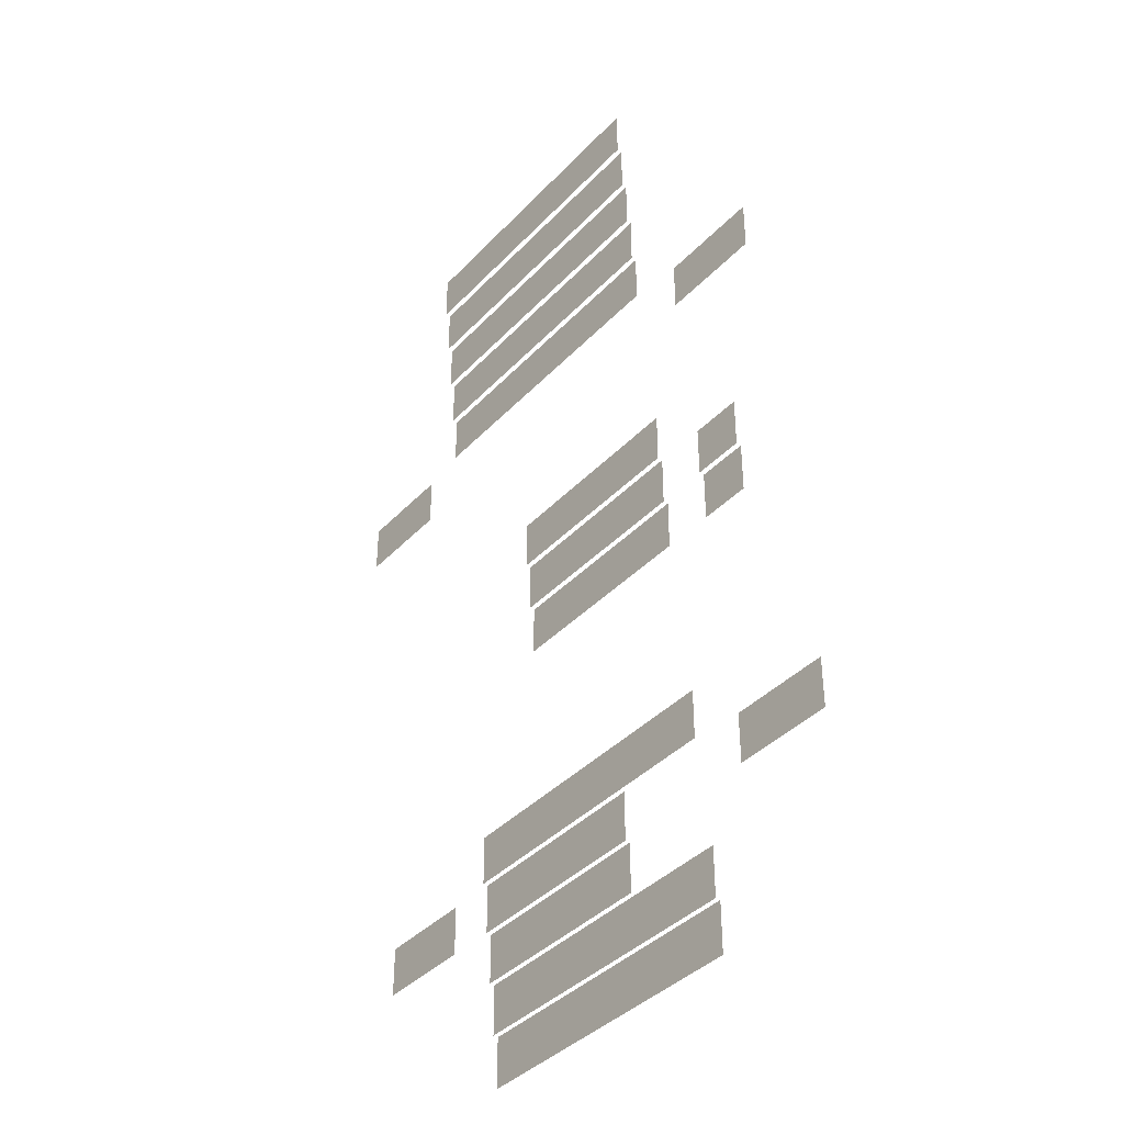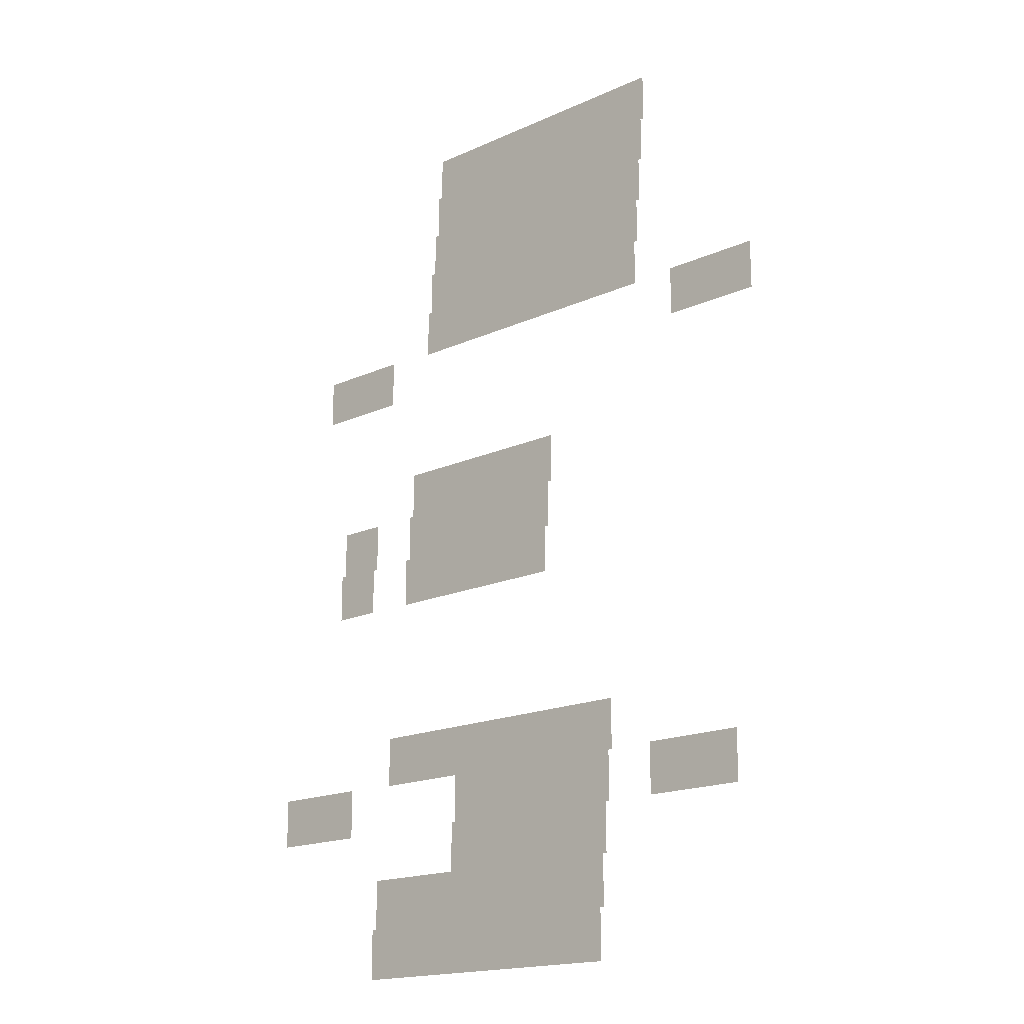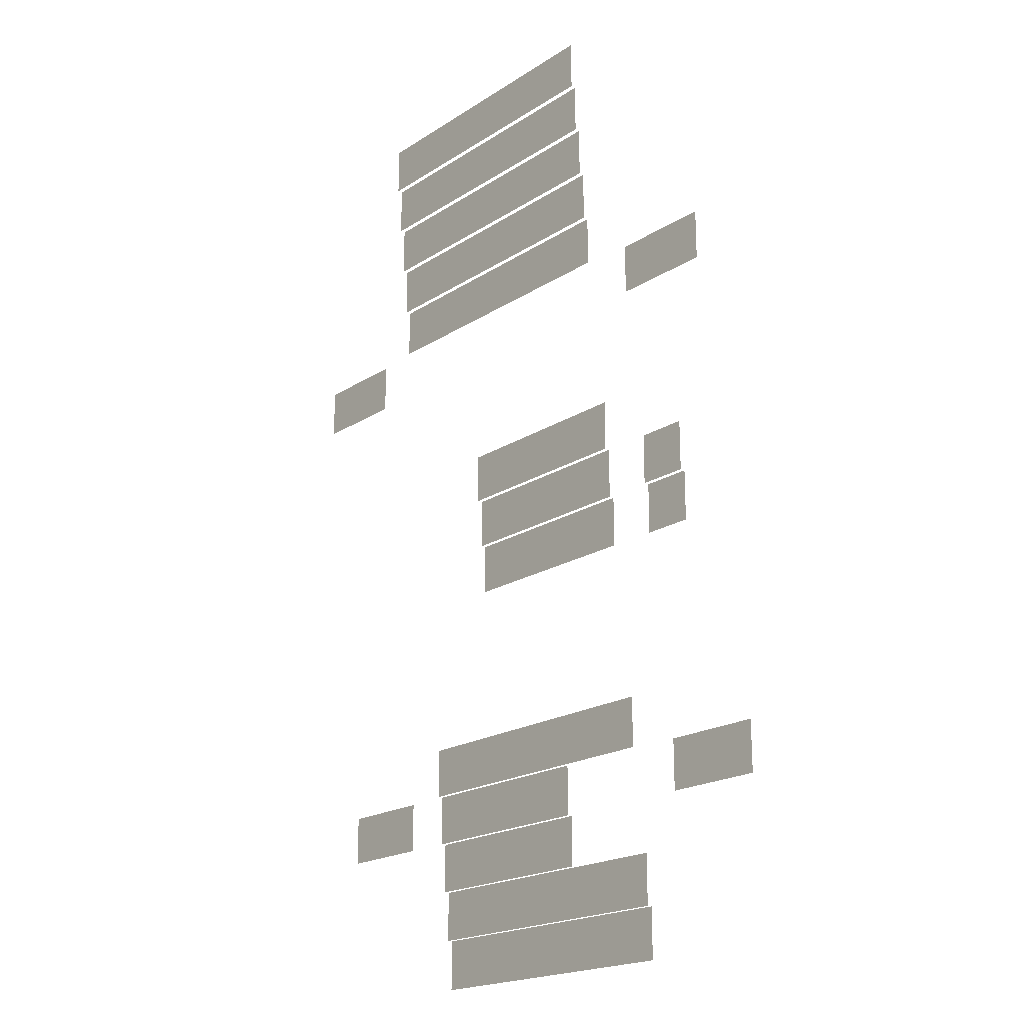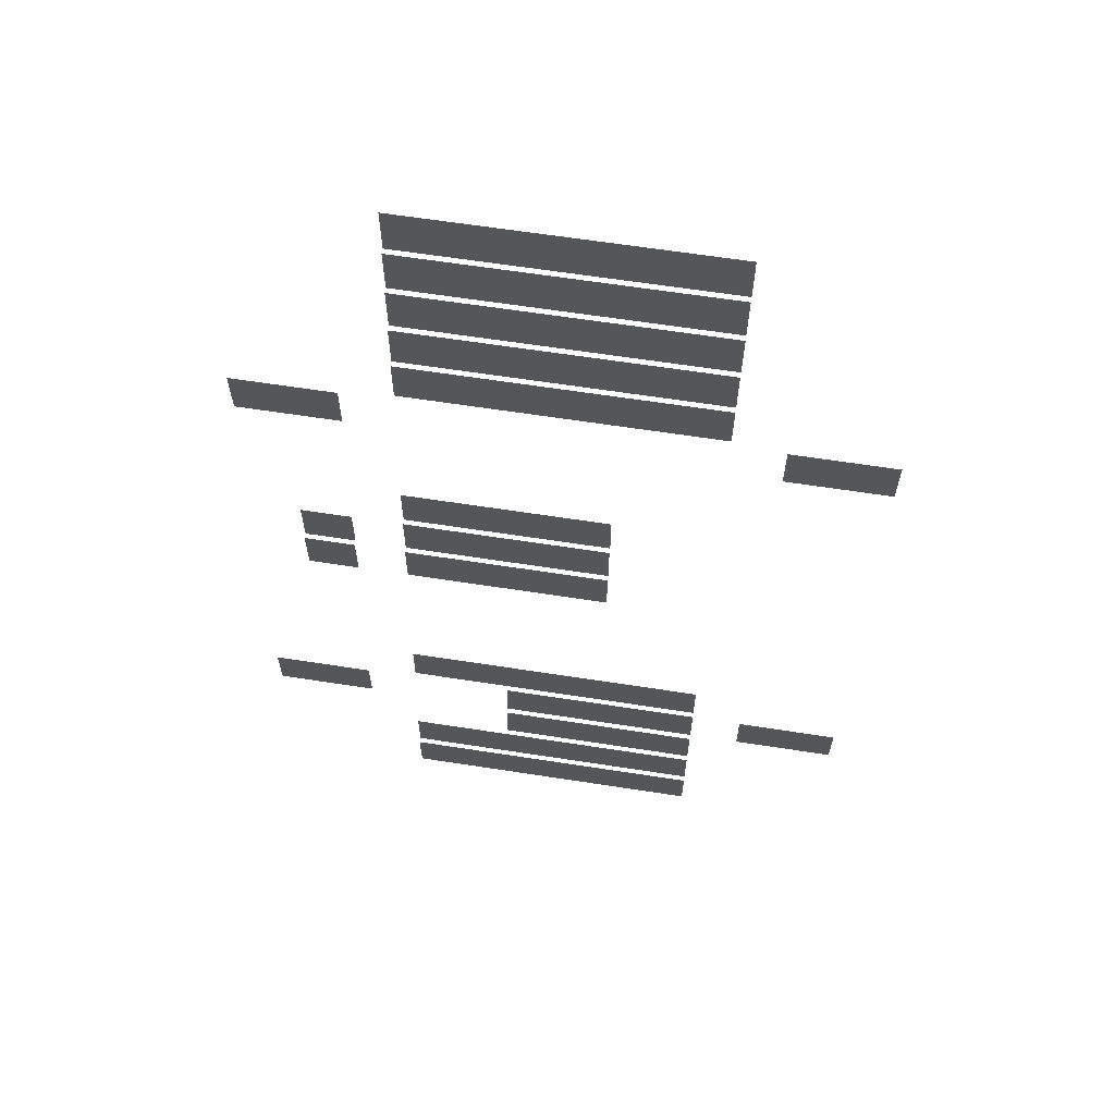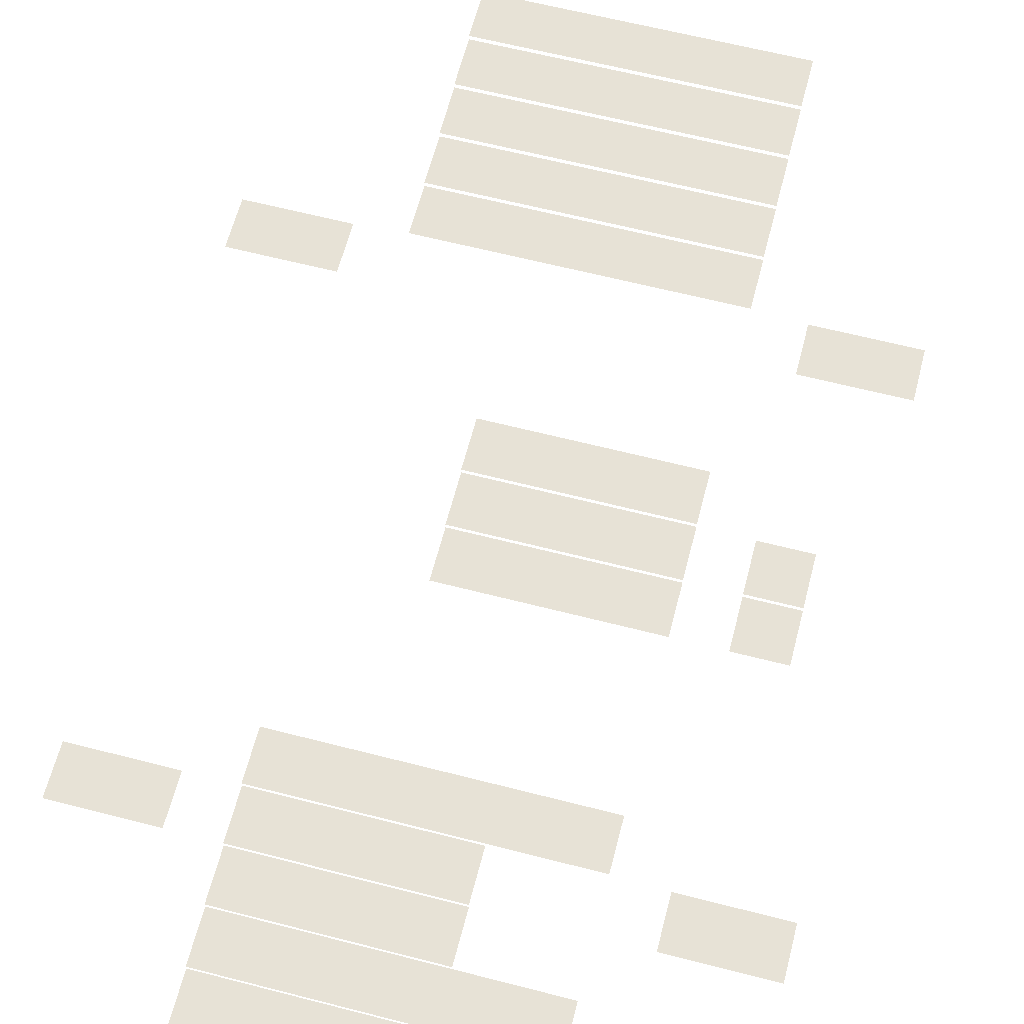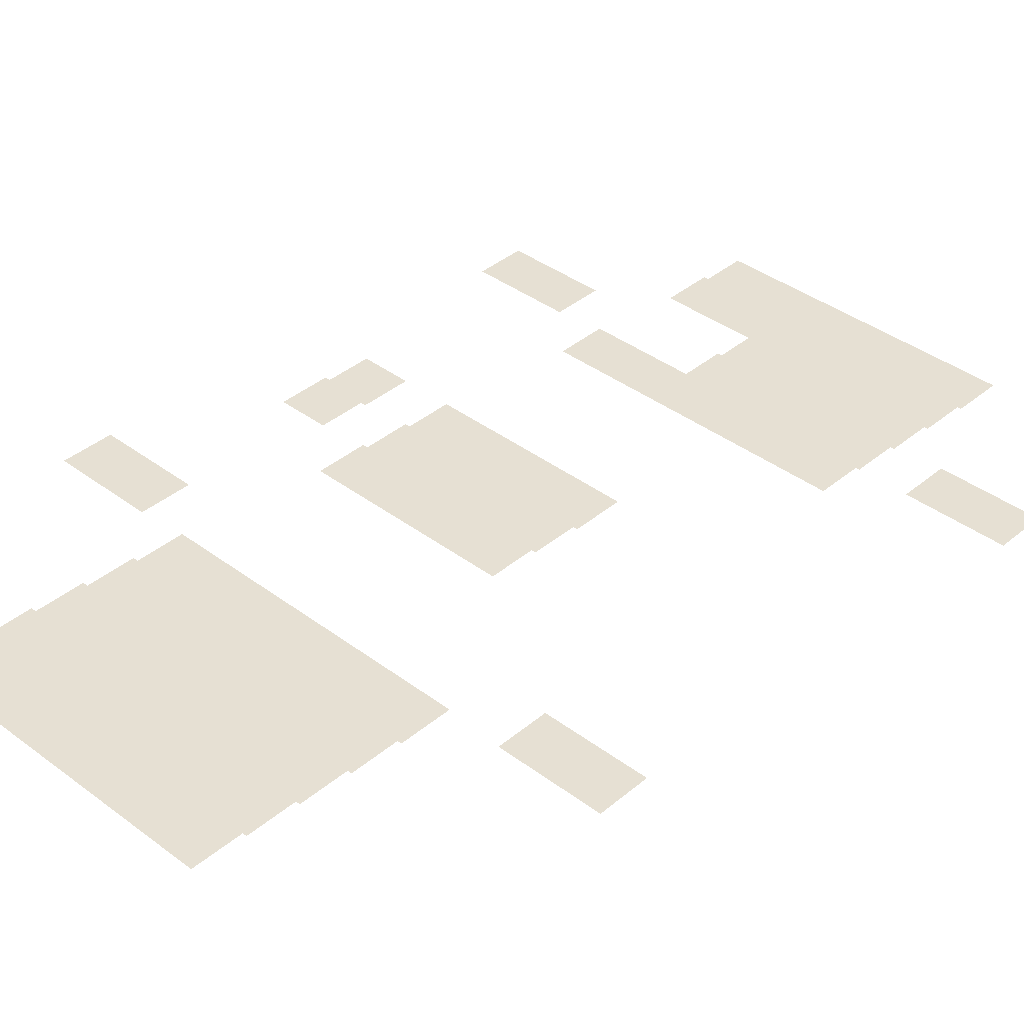
<metadata>
{"format":"obj","ext":"obj","renderer":"f3d","projection":"perspective","resolution":1024,"background":"white","views":[{"elev":-39.1,"azim":52.0,"up":"+Y"},{"elev":-17.6,"azim":-138.2,"up":"+Y"},{"elev":-19.8,"azim":49.7,"up":"+Y"},{"elev":63.6,"azim":-171.1,"up":"+Y"},{"elev":63.2,"azim":14.6,"up":"+Z"},{"elev":38.4,"azim":-136.5,"up":"+Z"}]}
</metadata>
<code>
v -1.5 -1 -0.1
v -2 -1 -0.1
v -2 -0.5 -0.1
v -1.5 -0.5 -0.1
v -2 -1 -0.1
v -2.5 -1 -0.1
v -2.5 -0.5 -0.1
v -2 -0.5 -0.1
v -2.5 -1 -0.1
v -3 -1 -0.1
v -3 -0.5 -0.1
v -2.5 -0.5 -0.1
v -3 -1 -0.1
v -3.5 -1 -0.1
v -3.5 -0.5 -0.1
v -3 -0.5 -0.1
v -3.5 -1 -0.1
v -4 -1 -0.1
v -4 -0.5 -0.1
v -3.5 -0.5 -0.1
v -4 -1 -0.1
v -4.5 -1 -0.1
v -4.5 -0.5 -0.1
v -4 -0.5 -0.1
v -1.5 -1.5 -0.15
v -2 -1.5 -0.15
v -2 -1 -0.15
v -1.5 -1 -0.15
v -2 -1.5 -0.15
v -2.5 -1.5 -0.15
v -2.5 -1 -0.15
v -2 -1 -0.15
v -2.5 -1.5 -0.15
v -3 -1.5 -0.15
v -3 -1 -0.15
v -2.5 -1 -0.15
v -3 -1.5 -0.15
v -3.5 -1.5 -0.15
v -3.5 -1 -0.15
v -3 -1 -0.15
v -3.5 -1.5 -0.15
v -4 -1.5 -0.15
v -4 -1 -0.15
v -3.5 -1 -0.15
v -4 -1.5 -0.15
v -4.5 -1.5 -0.15
v -4.5 -1 -0.15
v -4 -1 -0.15
v -1.5 -2 -0.2
v -2 -2 -0.2
v -2 -1.5 -0.2
v -1.5 -1.5 -0.2
v -2 -2 -0.2
v -2.5 -2 -0.2
v -2.5 -1.5 -0.2
v -2 -1.5 -0.2
v -2.5 -2 -0.2
v -3 -2 -0.2
v -3 -1.5 -0.2
v -2.5 -1.5 -0.2
v -3 -2 -0.2
v -3.5 -2 -0.2
v -3.5 -1.5 -0.2
v -3 -1.5 -0.2
v -3.5 -2 -0.2
v -4 -2 -0.2
v -4 -1.5 -0.2
v -3.5 -1.5 -0.2
v -4 -2 -0.2
v -4.5 -2 -0.2
v -4.5 -1.5 -0.2
v -4 -1.5 -0.2
v -1.5 -2.5 -0.25
v -2 -2.5 -0.25
v -2 -2 -0.25
v -1.5 -2 -0.25
v -2 -2.5 -0.25
v -2.5 -2.5 -0.25
v -2.5 -2 -0.25
v -2 -2 -0.25
v -2.5 -2.5 -0.25
v -3 -2.5 -0.25
v -3 -2 -0.25
v -2.5 -2 -0.25
v -3 -2.5 -0.25
v -3.5 -2.5 -0.25
v -3.5 -2 -0.25
v -3 -2 -0.25
v -3.5 -2.5 -0.25
v -4 -2.5 -0.25
v -4 -2 -0.25
v -3.5 -2 -0.25
v -4 -2.5 -0.25
v -4.5 -2.5 -0.25
v -4.5 -2 -0.25
v -4 -2 -0.25
v -1.5 -3 -0.3
v -2 -3 -0.3
v -2 -2.5 -0.3
v -1.5 -2.5 -0.3
v -2 -3 -0.3
v -2.5 -3 -0.3
v -2.5 -2.5 -0.3
v -2 -2.5 -0.3
v -2.5 -3 -0.3
v -3 -3 -0.3
v -3 -2.5 -0.3
v -2.5 -2.5 -0.3
v -3 -3 -0.3
v -3.5 -3 -0.3
v -3.5 -2.5 -0.3
v -3 -2.5 -0.3
v -3.5 -3 -0.3
v -4 -3 -0.3
v -4 -2.5 -0.3
v -3.5 -2.5 -0.3
v -4 -3 -0.3
v -4.5 -3 -0.3
v -4.5 -2.5 -0.3
v -4 -2.5 -0.3
v 0 -3.5 -0.35
v -0.5 -3.5 -0.35
v -0.5 -3 -0.35
v 0 -3 -0.35
v -0.5 -3.5 -0.35
v -1 -3.5 -0.35
v -1 -3 -0.35
v -0.5 -3 -0.35
v -5 -3.5 -0.35
v -5.5 -3.5 -0.35
v -5.5 -3 -0.35
v -5 -3 -0.35
v -5.5 -3.5 -0.35
v -6 -3.5 -0.35
v -6 -3 -0.35
v -5.5 -3 -0.35
v -1.5 -5 -0.5
v -2 -5 -0.5
v -2 -4.5 -0.5
v -1.5 -4.5 -0.5
v -2 -5 -0.5
v -2.5 -5 -0.5
v -2.5 -4.5 -0.5
v -2 -4.5 -0.5
v -2.5 -5 -0.5
v -3 -5 -0.5
v -3 -4.5 -0.5
v -2.5 -4.5 -0.5
v -3 -5 -0.5
v -3.5 -5 -0.5
v -3.5 -4.5 -0.5
v -3 -4.5 -0.5
v -0.5 -5.5 -0.55
v -1 -5.5 -0.55
v -1 -5 -0.55
v -0.5 -5 -0.55
v -1.5 -5.5 -0.55
v -2 -5.5 -0.55
v -2 -5 -0.55
v -1.5 -5 -0.55
v -2 -5.5 -0.55
v -2.5 -5.5 -0.55
v -2.5 -5 -0.55
v -2 -5 -0.55
v -2.5 -5.5 -0.55
v -3 -5.5 -0.55
v -3 -5 -0.55
v -2.5 -5 -0.55
v -3 -5.5 -0.55
v -3.5 -5.5 -0.55
v -3.5 -5 -0.55
v -3 -5 -0.55
v -0.5 -6 -0.6
v -1 -6 -0.6
v -1 -5.5 -0.6
v -0.5 -5.5 -0.6
v -1.5 -6 -0.6
v -2 -6 -0.6
v -2 -5.5 -0.6
v -1.5 -5.5 -0.6
v -2 -6 -0.6
v -2.5 -6 -0.6
v -2.5 -5.5 -0.6
v -2 -5.5 -0.6
v -2.5 -6 -0.6
v -3 -6 -0.6
v -3 -5.5 -0.6
v -2.5 -5.5 -0.6
v -3 -6 -0.6
v -3.5 -6 -0.6
v -3.5 -5.5 -0.6
v -3 -5.5 -0.6
v -1.5 -8 -0.8
v -2 -8 -0.8
v -2 -7.5 -0.8
v -1.5 -7.5 -0.8
v -2 -8 -0.8
v -2.5 -8 -0.8
v -2.5 -7.5 -0.8
v -2 -7.5 -0.8
v -2.5 -8 -0.8
v -3 -8 -0.8
v -3 -7.5 -0.8
v -2.5 -7.5 -0.8
v -3 -8 -0.8
v -3.5 -8 -0.8
v -3.5 -7.5 -0.8
v -3 -7.5 -0.8
v -3.5 -8 -0.8
v -4 -8 -0.8
v -4 -7.5 -0.8
v -3.5 -7.5 -0.8
v -4 -8 -0.8
v -4.5 -8 -0.8
v -4.5 -7.5 -0.8
v -4 -7.5 -0.8
v 0 -8.5 -0.85
v -0.5 -8.5 -0.85
v -0.5 -8 -0.85
v 0 -8 -0.85
v -0.5 -8.5 -0.85
v -1 -8.5 -0.85
v -1 -8 -0.85
v -0.5 -8 -0.85
v -2.5 -8.5 -0.85
v -3 -8.5 -0.85
v -3 -8 -0.85
v -2.5 -8 -0.85
v -3 -8.5 -0.85
v -3.5 -8.5 -0.85
v -3.5 -8 -0.85
v -3 -8 -0.85
v -3.5 -8.5 -0.85
v -4 -8.5 -0.85
v -4 -8 -0.85
v -3.5 -8 -0.85
v -4 -8.5 -0.85
v -4.5 -8.5 -0.85
v -4.5 -8 -0.85
v -4 -8 -0.85
v -5 -8.5 -0.85
v -5.5 -8.5 -0.85
v -5.5 -8 -0.85
v -5 -8 -0.85
v -5.5 -8.5 -0.85
v -6 -8.5 -0.85
v -6 -8 -0.85
v -5.5 -8 -0.85
v -2.5 -9 -0.9
v -3 -9 -0.9
v -3 -8.5 -0.9
v -2.5 -8.5 -0.9
v -3 -9 -0.9
v -3.5 -9 -0.9
v -3.5 -8.5 -0.9
v -3 -8.5 -0.9
v -3.5 -9 -0.9
v -4 -9 -0.9
v -4 -8.5 -0.9
v -3.5 -8.5 -0.9
v -4 -9 -0.9
v -4.5 -9 -0.9
v -4.5 -8.5 -0.9
v -4 -8.5 -0.9
v -1.5 -9.5 -0.95
v -2 -9.5 -0.95
v -2 -9 -0.95
v -1.5 -9 -0.95
v -2 -9.5 -0.95
v -2.5 -9.5 -0.95
v -2.5 -9 -0.95
v -2 -9 -0.95
v -2.5 -9.5 -0.95
v -3 -9.5 -0.95
v -3 -9 -0.95
v -2.5 -9 -0.95
v -3 -9.5 -0.95
v -3.5 -9.5 -0.95
v -3.5 -9 -0.95
v -3 -9 -0.95
v -3.5 -9.5 -0.95
v -4 -9.5 -0.95
v -4 -9 -0.95
v -3.5 -9 -0.95
v -4 -9.5 -0.95
v -4.5 -9.5 -0.95
v -4.5 -9 -0.95
v -4 -9 -0.95
v -1.5 -10 -1
v -2 -10 -1
v -2 -9.5 -1
v -1.5 -9.5 -1
v -2 -10 -1
v -2.5 -10 -1
v -2.5 -9.5 -1
v -2 -9.5 -1
v -2.5 -10 -1
v -3 -10 -1
v -3 -9.5 -1
v -2.5 -9.5 -1
v -3 -10 -1
v -3.5 -10 -1
v -3.5 -9.5 -1
v -3 -9.5 -1
v -3.5 -10 -1
v -4 -10 -1
v -4 -9.5 -1
v -3.5 -9.5 -1
v -4 -10 -1
v -4.5 -10 -1
v -4.5 -9.5 -1
v -4 -9.5 -1
g Level10_mesh_0001
f 1 2 3 4
f 5 6 7 8
f 9 10 11 12
f 13 14 15 16
f 17 18 19 20
f 21 22 23 24
f 25 26 27 28
f 29 30 31 32
f 33 34 35 36
f 37 38 39 40
f 41 42 43 44
f 45 46 47 48
f 49 50 51 52
f 53 54 55 56
f 57 58 59 60
f 61 62 63 64
f 65 66 67 68
f 69 70 71 72
f 73 74 75 76
f 77 78 79 80
f 81 82 83 84
f 85 86 87 88
f 89 90 91 92
f 93 94 95 96
f 97 98 99 100
f 101 102 103 104
f 105 106 107 108
f 109 110 111 112
f 113 114 115 116
f 117 118 119 120
f 121 122 123 124
f 125 126 127 128
f 129 130 131 132
f 133 134 135 136
f 137 138 139 140
f 141 142 143 144
f 145 146 147 148
f 149 150 151 152
f 153 154 155 156
f 157 158 159 160
f 161 162 163 164
f 165 166 167 168
f 169 170 171 172
f 173 174 175 176
f 177 178 179 180
f 181 182 183 184
f 185 186 187 188
f 189 190 191 192
f 193 194 195 196
f 197 198 199 200
f 201 202 203 204
f 205 206 207 208
f 209 210 211 212
f 213 214 215 216
f 217 218 219 220
f 221 222 223 224
f 225 226 227 228
f 229 230 231 232
f 233 234 235 236
f 237 238 239 240
f 241 242 243 244
f 245 246 247 248
f 249 250 251 252
f 253 254 255 256
f 257 258 259 260
f 261 262 263 264
f 265 266 267 268
f 269 270 271 272
f 273 274 275 276
f 277 278 279 280
f 281 282 283 284
f 285 286 287 288
f 289 290 291 292
f 293 294 295 296
f 297 298 299 300
f 301 302 303 304
f 305 306 307 308
f 309 310 311 312

</code>
